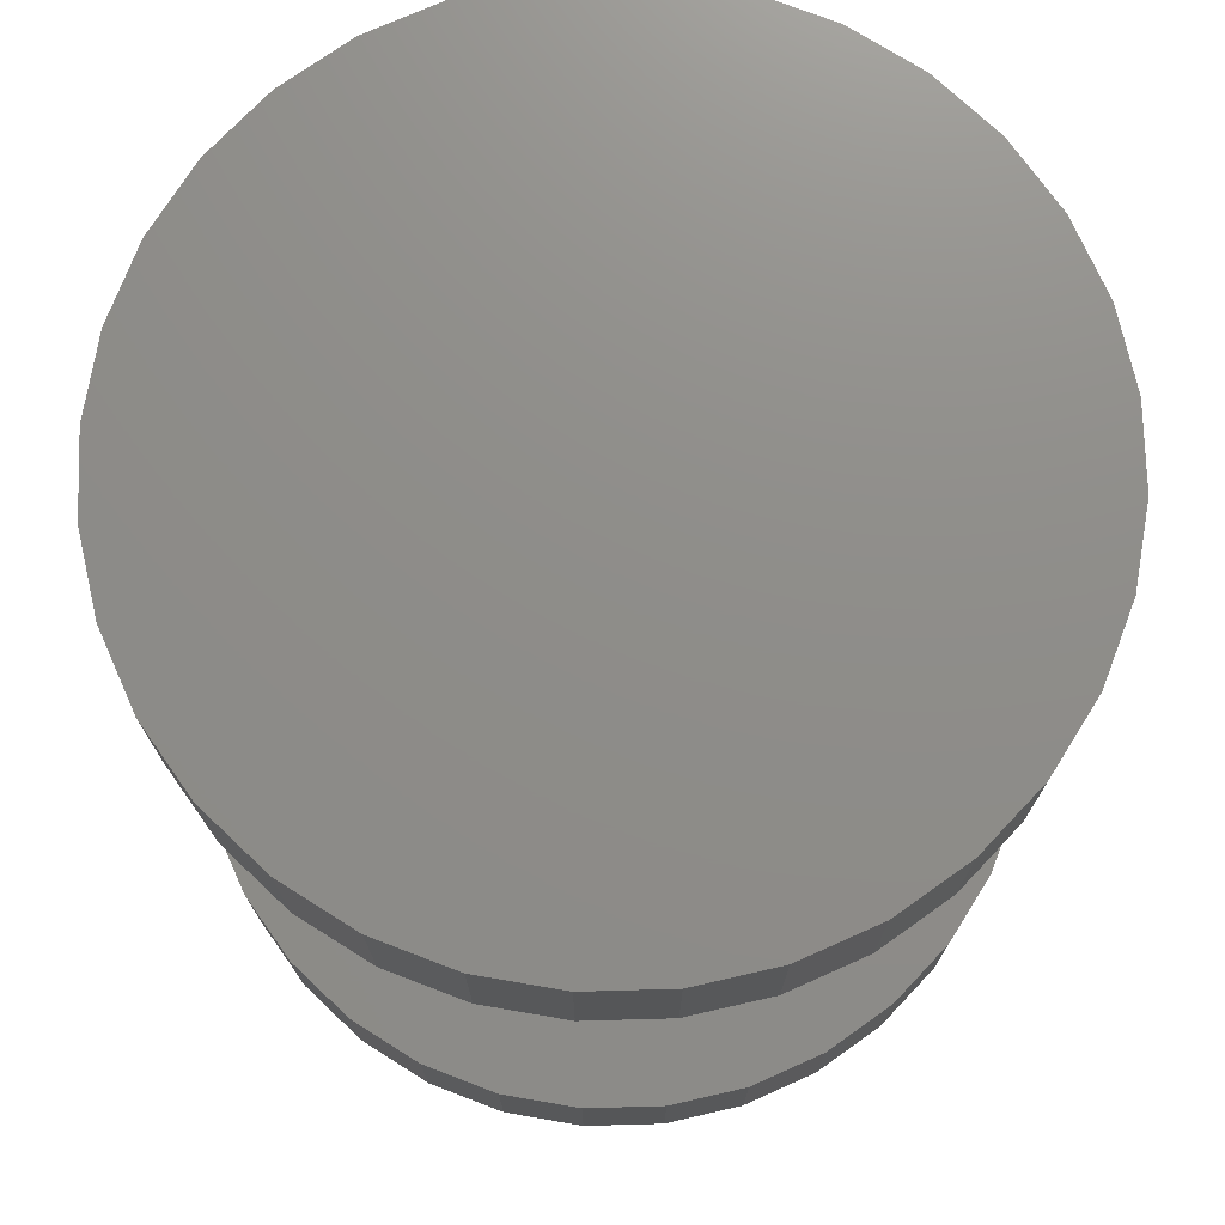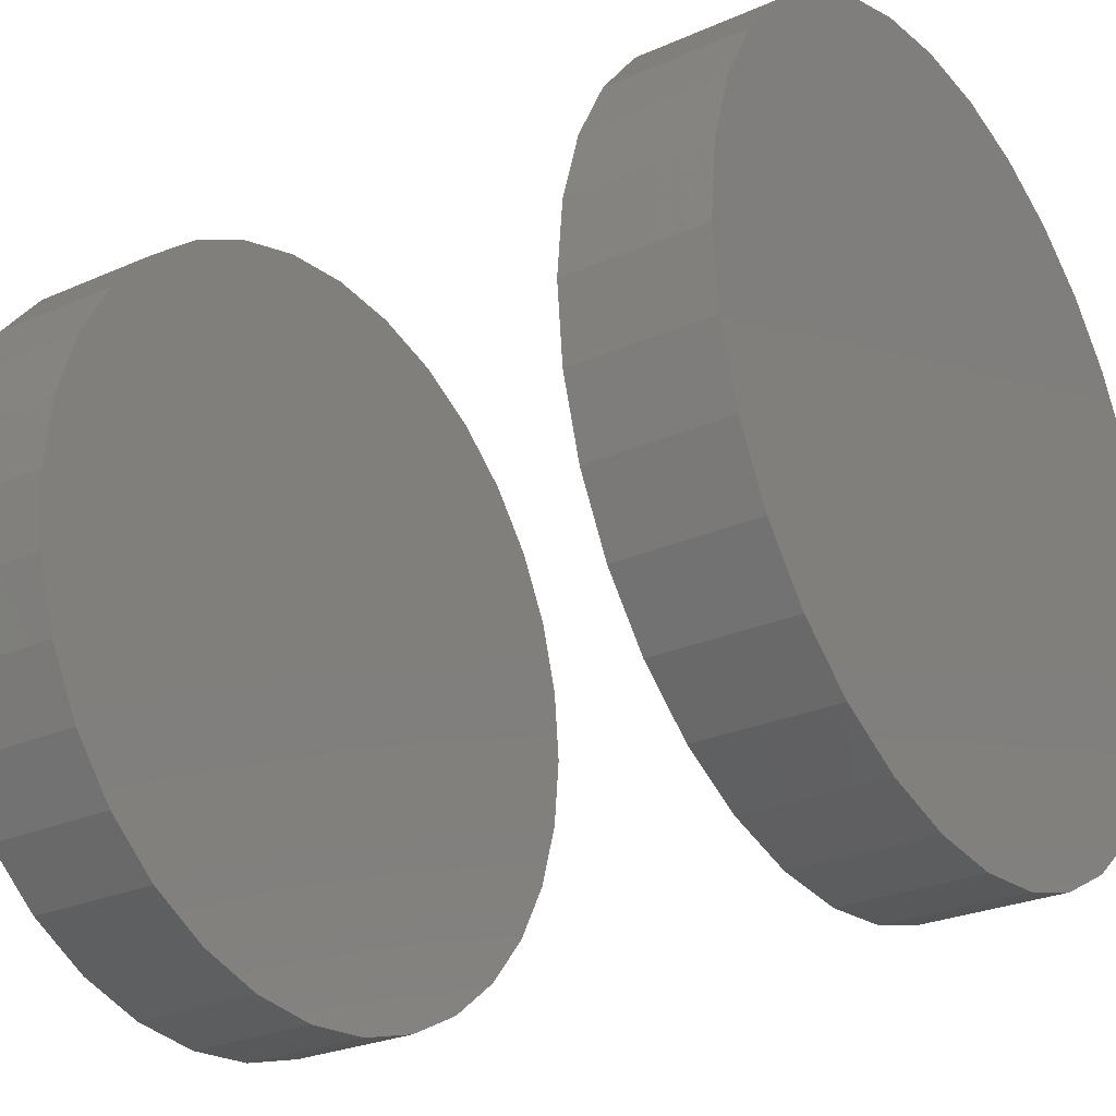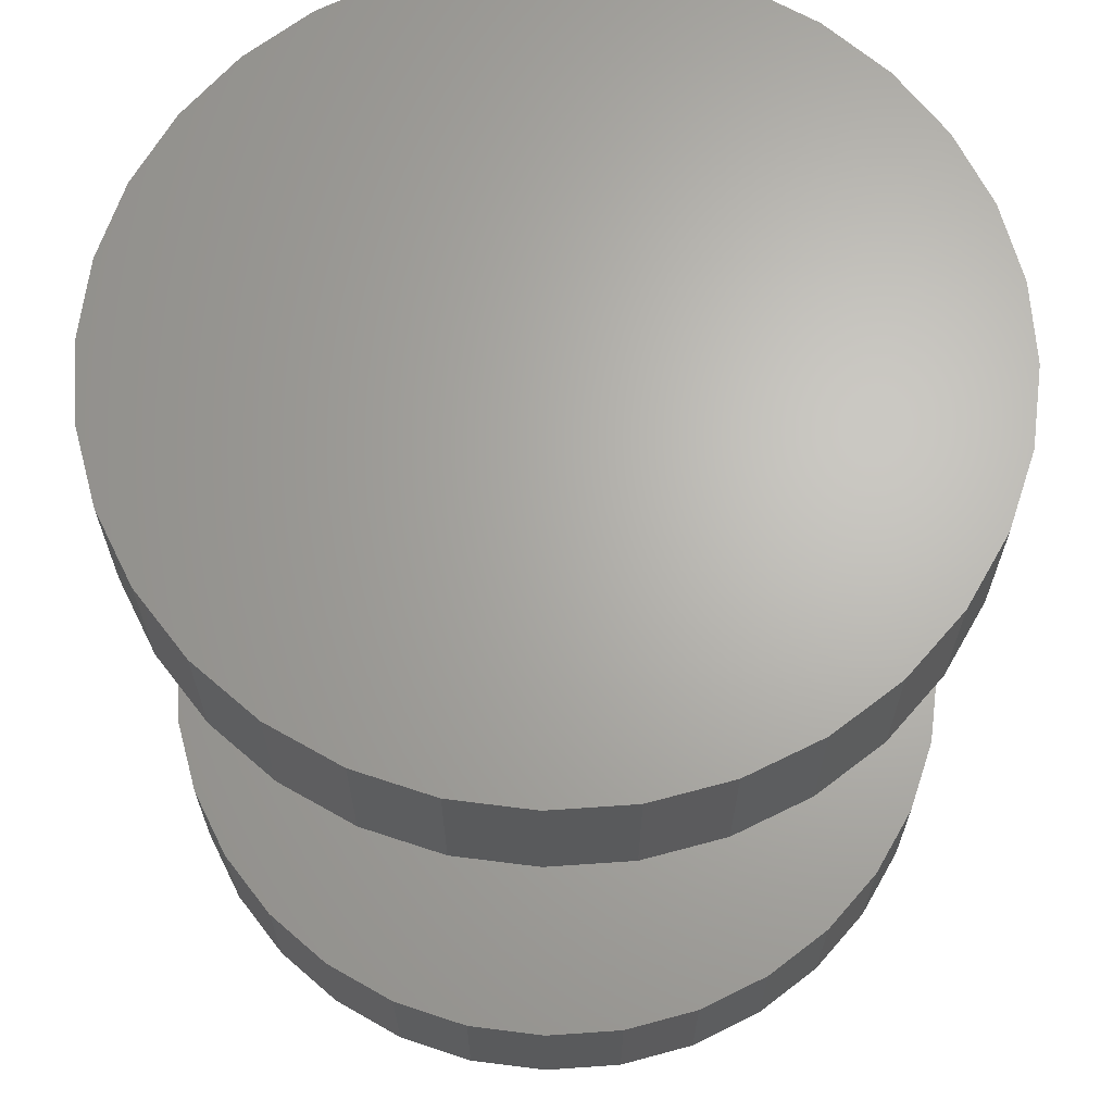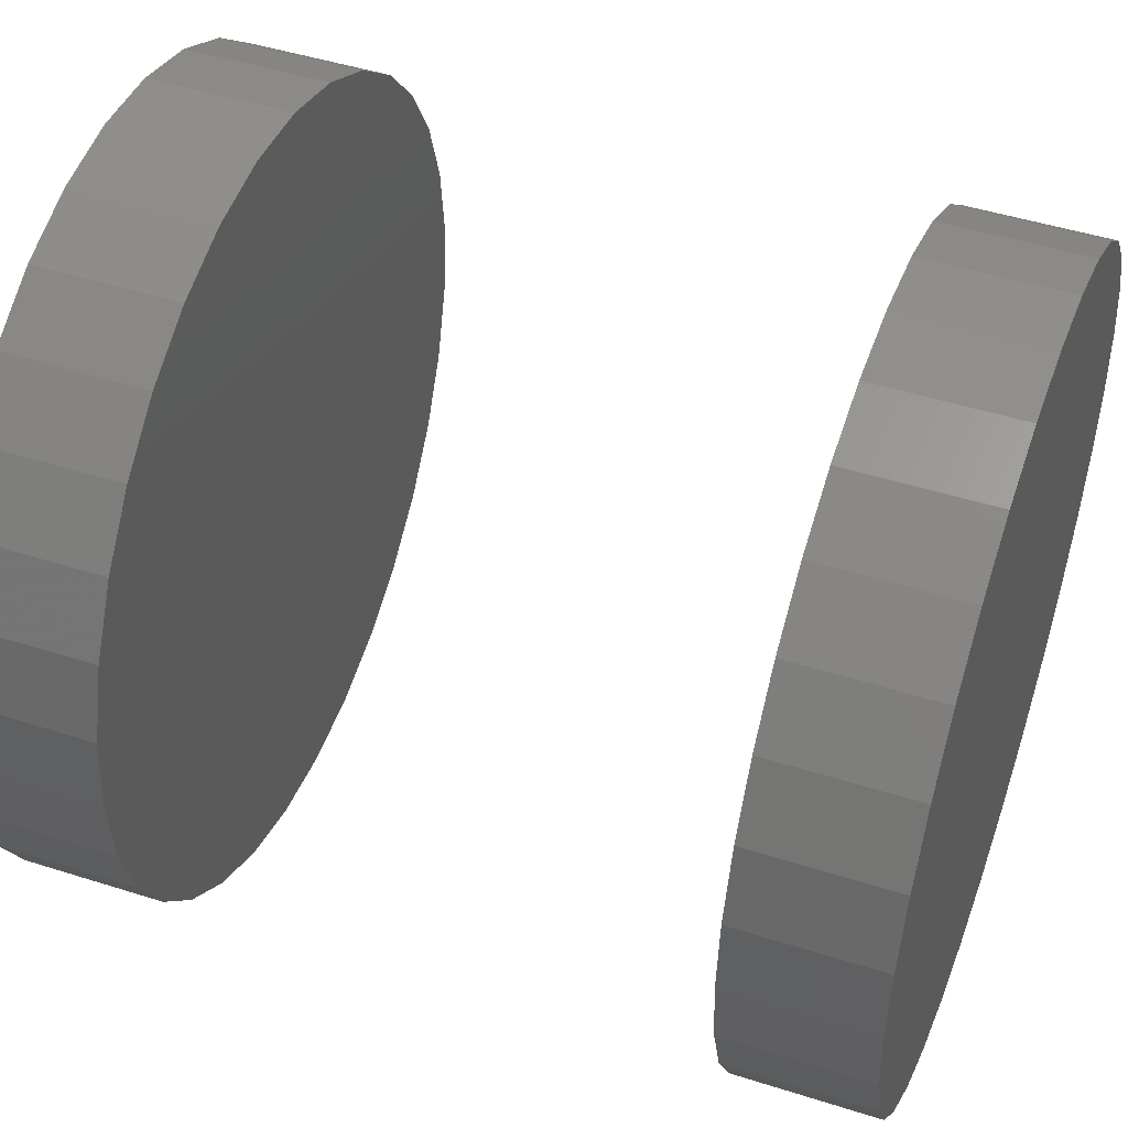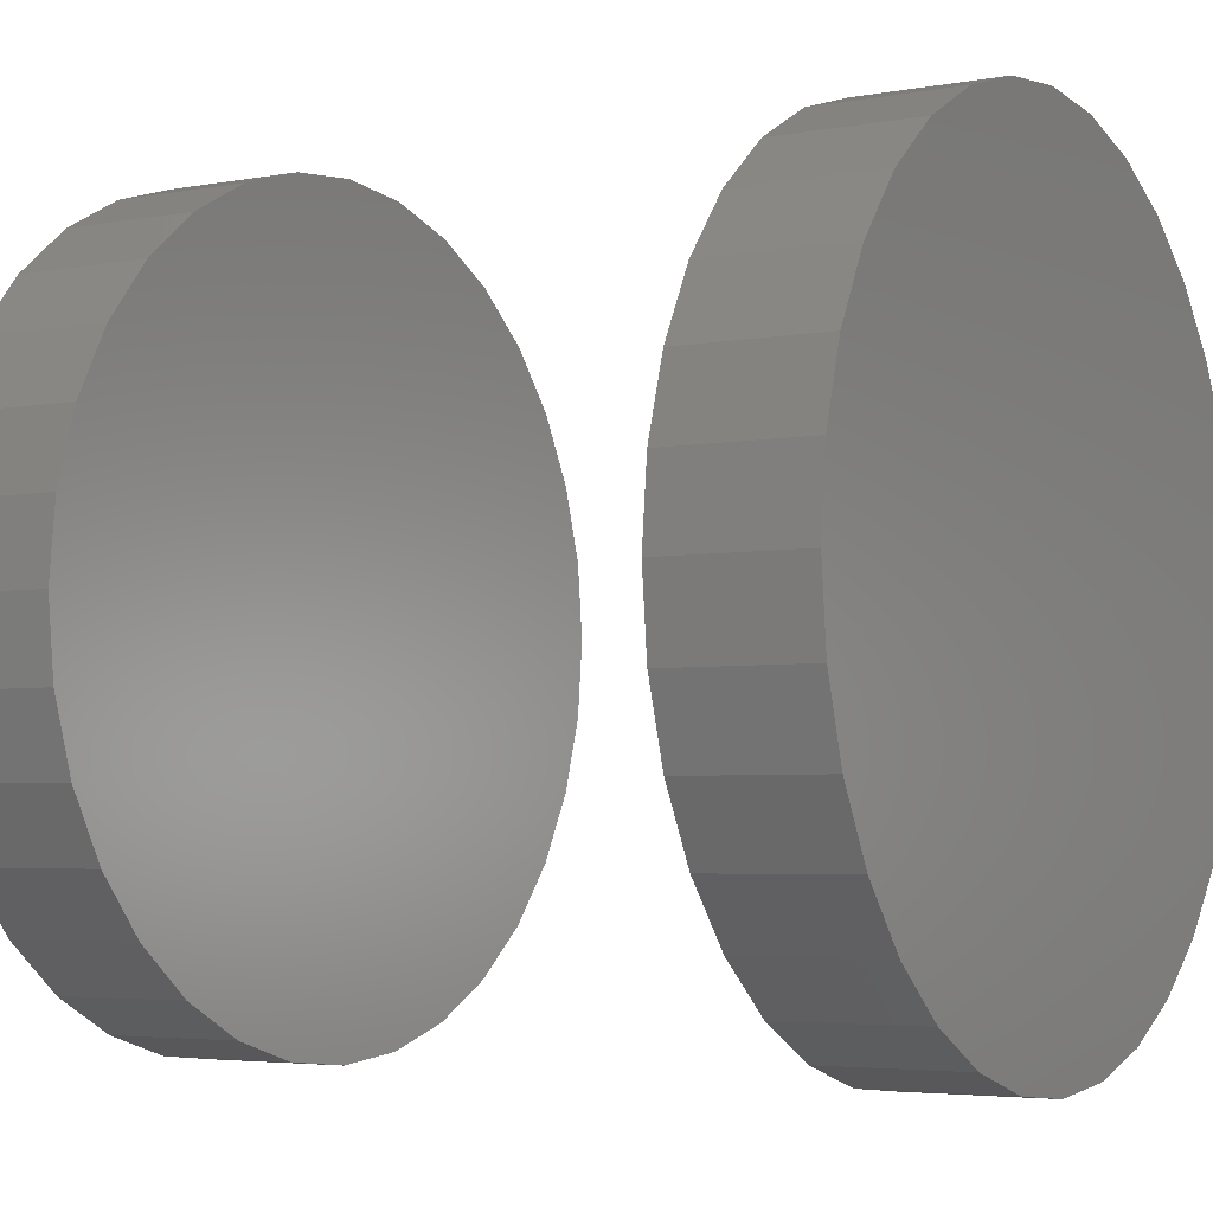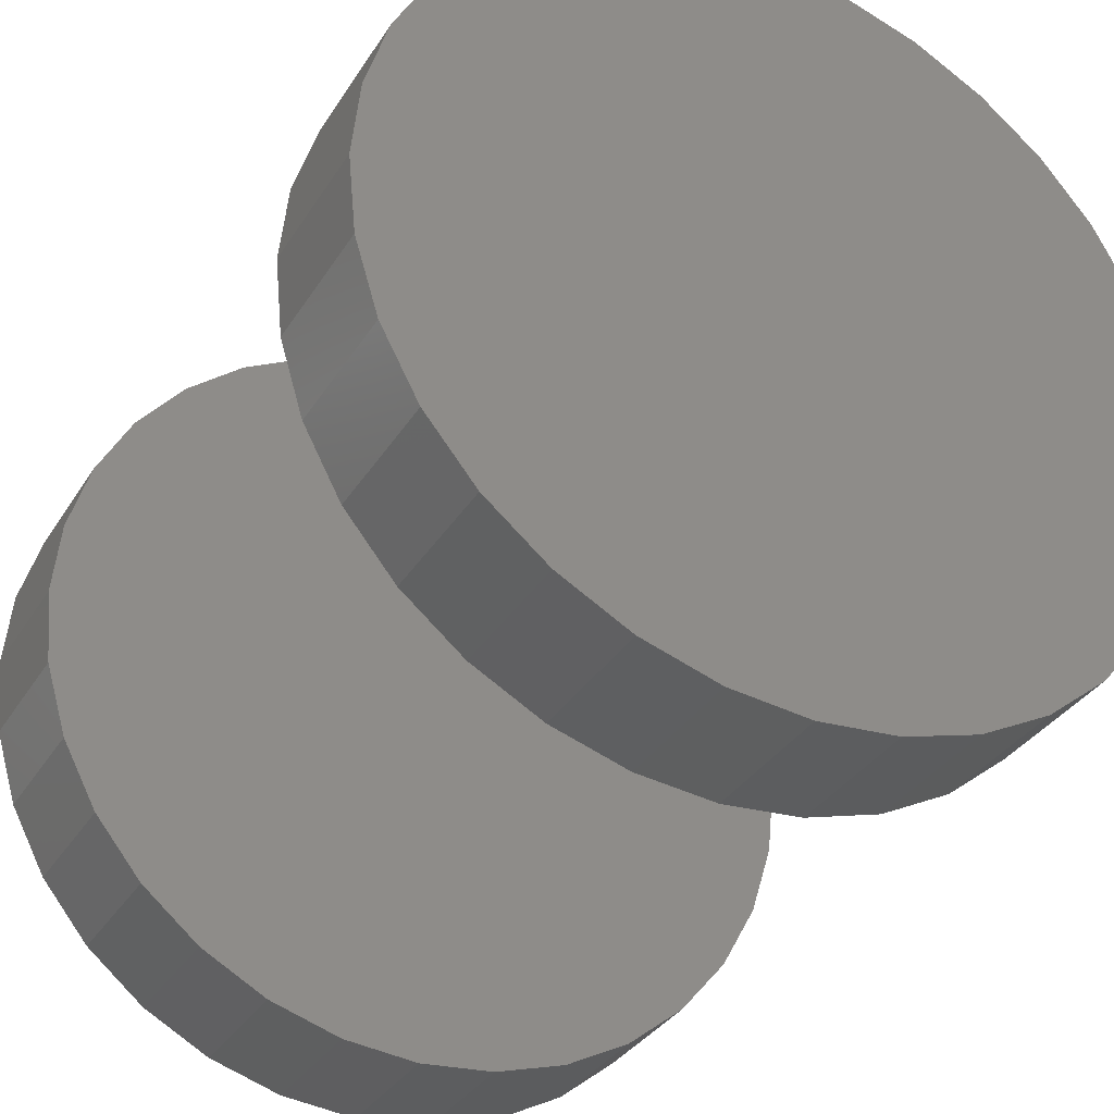
<metadata>
{"format":"stl","ext":"stl","renderer":"f3d","projection":"perspective","resolution":1024,"background":"white","views":[{"elev":74.1,"azim":-164.7,"up":"+Z"},{"elev":-26.8,"azim":124.5,"up":"+Y"},{"elev":66.0,"azim":-167.1,"up":"+Z"},{"elev":47.3,"azim":109.8,"up":"+Y"},{"elev":-4.1,"azim":121.5,"up":"+Y"},{"elev":-34.3,"azim":152.3,"up":"+Y"}]}
</metadata>
<code>
# stl→obj: 128 verts, 248 faces
v -0.3047 3.77e-17 0.4375
v -0.3047 3.77e-17 0.5469
v -0.2988 0.06007 0.4375
v -0.2988 0.06007 0.5469
v -0.2813 0.1178 0.4375
v -0.2813 0.1178 0.5469
v -0.2528 0.1711 0.4375
v -0.2528 0.1711 0.5469
v -0.2145 0.2177 0.4375
v -0.2145 0.2177 0.5469
v -0.1678 0.256 0.4375
v -0.1678 0.256 0.5469
v -0.1146 0.2845 0.4375
v -0.1146 0.2845 0.5469
v -0.05686 0.302 0.4375
v -0.05686 0.302 0.5469
v 0.003207 0.3079 0.4375
v 0.003207 0.3079 0.5469
v 0.06327 0.302 0.4375
v 0.06327 0.302 0.5469
v 0.121 0.2845 0.4375
v 0.121 0.2845 0.5469
v 0.1743 0.256 0.4375
v 0.1743 0.256 0.5469
v 0.2209 0.2177 0.4375
v 0.2209 0.2177 0.5469
v 0.2592 0.1711 0.4375
v 0.2592 0.1711 0.5469
v 0.2877 0.1178 0.4375
v 0.2877 0.1178 0.5469
v 0.3052 0.06007 0.4375
v 0.3052 0.06007 0.5469
v 0.3111 -7.541e-17 0.4375
v 0.3111 0 0.5469
v -0.3047 3.77e-17 -0.09375
v -0.3047 3.77e-17 0.01562
v -0.2988 0.06007 -0.09375
v -0.2988 0.06007 0.01562
v -0.2813 0.1178 -0.09375
v -0.2813 0.1178 0.01562
v -0.2528 0.1711 -0.09375
v -0.2528 0.1711 0.01562
v -0.2145 0.2177 -0.09375
v -0.2145 0.2177 0.01562
v -0.1678 0.256 -0.09375
v -0.1678 0.256 0.01562
v -0.1146 0.2845 -0.09375
v -0.1146 0.2845 0.01562
v -0.05686 0.302 -0.09375
v -0.05686 0.302 0.01562
v 0.003207 0.3079 -0.09375
v 0.003207 0.3079 0.01562
v 0.06327 0.302 -0.09375
v 0.06327 0.302 0.01562
v 0.121 0.2845 -0.09375
v 0.121 0.2845 0.01562
v 0.1743 0.256 -0.09375
v 0.1743 0.256 0.01562
v 0.2209 0.2177 -0.09375
v 0.2209 0.2177 0.01562
v 0.2592 0.1711 -0.09375
v 0.2592 0.1711 0.01562
v 0.2877 0.1178 -0.09375
v 0.2877 0.1178 0.01562
v 0.3052 0.06007 -0.09375
v 0.3052 0.06007 0.01562
v 0.3111 -7.541e-17 -0.09375
v 0.3111 0 0.01562
v 0.3052 -0.06007 0.4375
v 0.3052 -0.06007 0.5469
v 0.2877 -0.1178 0.4375
v 0.2877 -0.1178 0.5469
v 0.2592 -0.1711 0.4375
v 0.2592 -0.1711 0.5469
v 0.2209 -0.2177 0.4375
v 0.2209 -0.2177 0.5469
v 0.1743 -0.256 0.4375
v 0.1743 -0.256 0.5469
v 0.121 -0.2845 0.4375
v 0.121 -0.2845 0.5469
v 0.06327 -0.302 0.4375
v 0.06327 -0.302 0.5469
v 0.003207 -0.3079 0.4375
v 0.003207 -0.3079 0.5469
v -0.05686 -0.302 0.4375
v -0.05686 -0.302 0.5469
v -0.1146 -0.2845 0.4375
v -0.1146 -0.2845 0.5469
v -0.1678 -0.256 0.4375
v -0.1678 -0.256 0.5469
v -0.2145 -0.2177 0.4375
v -0.2145 -0.2177 0.5469
v -0.2528 -0.1711 0.4375
v -0.2528 -0.1711 0.5469
v -0.2813 -0.1178 0.4375
v -0.2813 -0.1178 0.5469
v -0.2988 -0.06007 0.4375
v -0.2988 -0.06007 0.5469
v 0.3052 -0.06007 -0.09375
v 0.3052 -0.06007 0.01562
v 0.2877 -0.1178 -0.09375
v 0.2877 -0.1178 0.01562
v 0.2592 -0.1711 -0.09375
v 0.2592 -0.1711 0.01562
v 0.2209 -0.2177 -0.09375
v 0.2209 -0.2177 0.01562
v 0.1743 -0.256 -0.09375
v 0.1743 -0.256 0.01562
v 0.121 -0.2845 -0.09375
v 0.121 -0.2845 0.01562
v 0.06327 -0.302 -0.09375
v 0.06327 -0.302 0.01562
v 0.003207 -0.3079 -0.09375
v 0.003207 -0.3079 0.01562
v -0.05686 -0.302 -0.09375
v -0.05686 -0.302 0.01562
v -0.1146 -0.2845 -0.09375
v -0.1146 -0.2845 0.01562
v -0.1678 -0.256 -0.09375
v -0.1678 -0.256 0.01562
v -0.2145 -0.2177 -0.09375
v -0.2145 -0.2177 0.01562
v -0.2528 -0.1711 -0.09375
v -0.2528 -0.1711 0.01562
v -0.2813 -0.1178 -0.09375
v -0.2813 -0.1178 0.01562
v -0.2988 -0.06007 -0.09375
v -0.2988 -0.06007 0.01562
f 1 2 3
f 3 2 4
f 3 4 5
f 5 4 6
f 5 6 7
f 7 6 8
f 7 8 9
f 9 8 10
f 9 10 11
f 11 10 12
f 11 12 13
f 13 12 14
f 13 14 15
f 15 14 16
f 15 16 17
f 17 16 18
f 17 18 19
f 19 18 20
f 19 20 21
f 21 20 22
f 21 22 23
f 23 22 24
f 23 24 25
f 25 24 26
f 25 26 27
f 27 26 28
f 27 28 29
f 29 28 30
f 29 30 31
f 31 30 32
f 31 32 33
f 33 32 34
f 35 36 37
f 37 36 38
f 37 38 39
f 39 38 40
f 39 40 41
f 41 40 42
f 41 42 43
f 43 42 44
f 43 44 45
f 45 44 46
f 45 46 47
f 47 46 48
f 47 48 49
f 49 48 50
f 49 50 51
f 51 50 52
f 51 52 53
f 53 52 54
f 53 54 55
f 55 54 56
f 55 56 57
f 57 56 58
f 57 58 59
f 59 58 60
f 59 60 61
f 61 60 62
f 61 62 63
f 63 62 64
f 63 64 65
f 65 64 66
f 65 66 67
f 67 66 68
f 33 34 69
f 69 34 70
f 69 70 71
f 71 70 72
f 71 72 73
f 73 72 74
f 73 74 75
f 75 74 76
f 75 76 77
f 77 76 78
f 77 78 79
f 79 78 80
f 79 80 81
f 81 80 82
f 81 82 83
f 83 82 84
f 83 84 85
f 85 84 86
f 85 86 87
f 87 86 88
f 87 88 89
f 89 88 90
f 89 90 91
f 91 90 92
f 91 92 93
f 93 92 94
f 93 94 95
f 95 94 96
f 95 96 97
f 97 96 98
f 97 98 1
f 1 98 2
f 67 68 99
f 99 68 100
f 99 100 101
f 101 100 102
f 101 102 103
f 103 102 104
f 103 104 105
f 105 104 106
f 105 106 107
f 107 106 108
f 107 108 109
f 109 108 110
f 109 110 111
f 111 110 112
f 111 112 113
f 113 112 114
f 113 114 115
f 115 114 116
f 115 116 117
f 117 116 118
f 117 118 119
f 119 118 120
f 119 120 121
f 121 120 122
f 121 122 123
f 123 122 124
f 123 124 125
f 125 124 126
f 125 126 127
f 127 126 128
f 127 128 35
f 35 128 36
f 50 54 52
f 54 50 56
f 56 50 48
f 56 48 58
f 58 48 46
f 58 46 60
f 60 46 44
f 60 44 62
f 62 44 42
f 62 42 64
f 64 42 40
f 64 40 66
f 66 40 38
f 66 38 68
f 68 38 36
f 68 36 100
f 100 36 128
f 100 128 102
f 102 128 126
f 102 126 104
f 104 126 124
f 104 124 106
f 106 124 122
f 106 122 108
f 108 122 120
f 108 120 110
f 110 120 118
f 110 118 112
f 112 118 116
f 112 116 114
f 17 19 15
f 83 85 81
f 81 85 87
f 81 87 79
f 79 87 89
f 79 89 77
f 77 89 91
f 77 91 75
f 75 91 93
f 75 93 73
f 73 93 95
f 73 95 71
f 71 95 97
f 71 97 69
f 69 97 1
f 69 1 33
f 33 1 3
f 33 3 31
f 31 3 5
f 31 5 29
f 29 5 7
f 29 7 27
f 27 7 9
f 27 9 25
f 25 9 11
f 25 11 23
f 23 11 13
f 23 13 21
f 21 13 15
f 21 15 19
f 51 53 49
f 113 115 111
f 111 115 117
f 111 117 109
f 109 117 119
f 109 119 107
f 107 119 121
f 107 121 105
f 105 121 123
f 105 123 103
f 103 123 125
f 103 125 101
f 101 125 127
f 101 127 99
f 99 127 35
f 99 35 67
f 67 35 37
f 67 37 65
f 65 37 39
f 65 39 63
f 63 39 41
f 63 41 61
f 61 41 43
f 61 43 59
f 59 43 45
f 59 45 57
f 57 45 47
f 57 47 55
f 55 47 49
f 55 49 53
f 16 20 18
f 20 16 22
f 22 16 14
f 22 14 24
f 24 14 12
f 24 12 26
f 26 12 10
f 26 10 28
f 28 10 8
f 28 8 30
f 30 8 6
f 30 6 32
f 32 6 4
f 32 4 34
f 34 4 2
f 34 2 70
f 70 2 98
f 70 98 72
f 72 98 96
f 72 96 74
f 74 96 94
f 74 94 76
f 76 94 92
f 76 92 78
f 78 92 90
f 78 90 80
f 80 90 88
f 80 88 82
f 82 88 86
f 82 86 84

</code>
